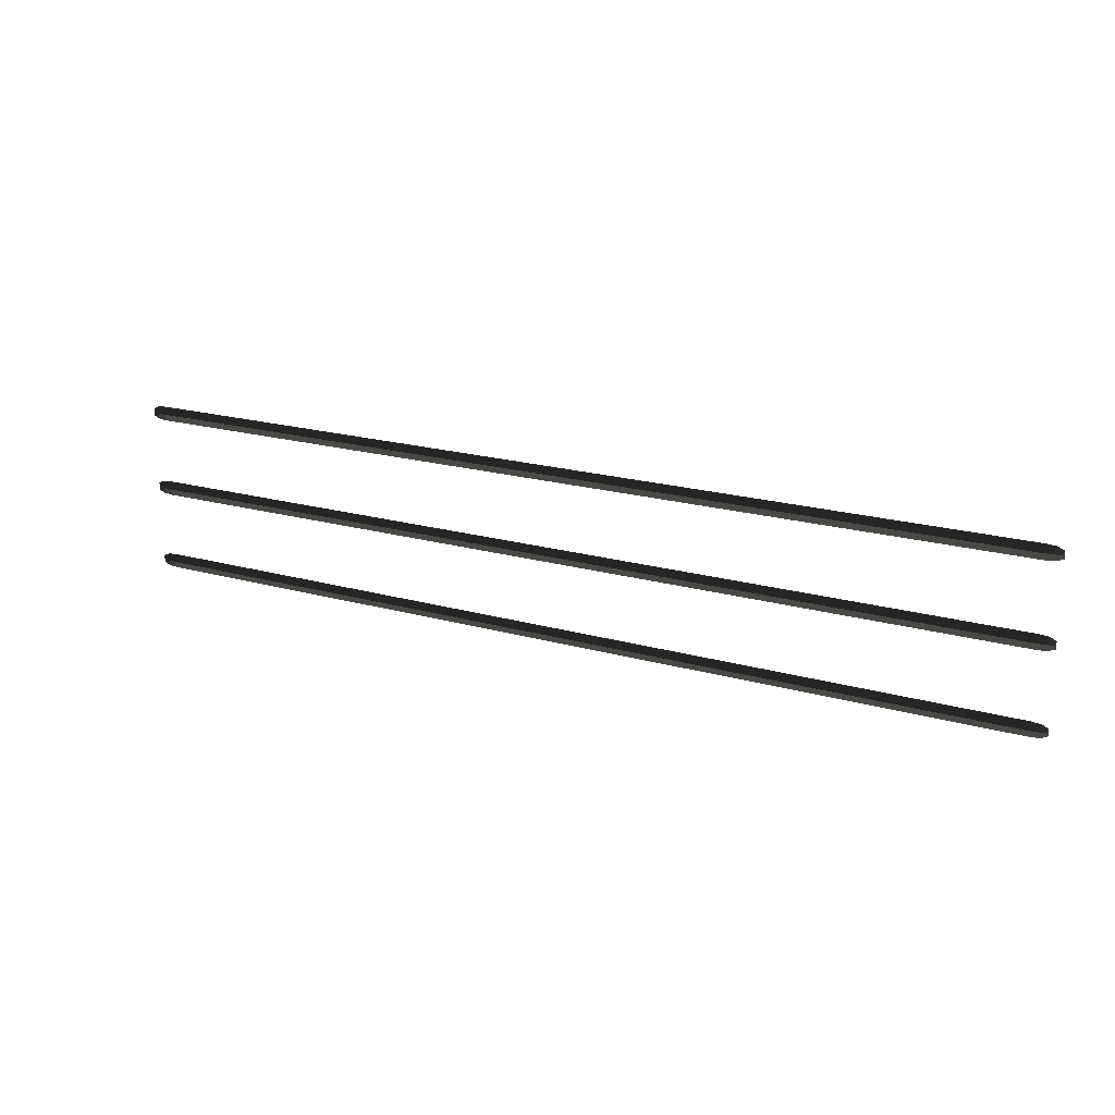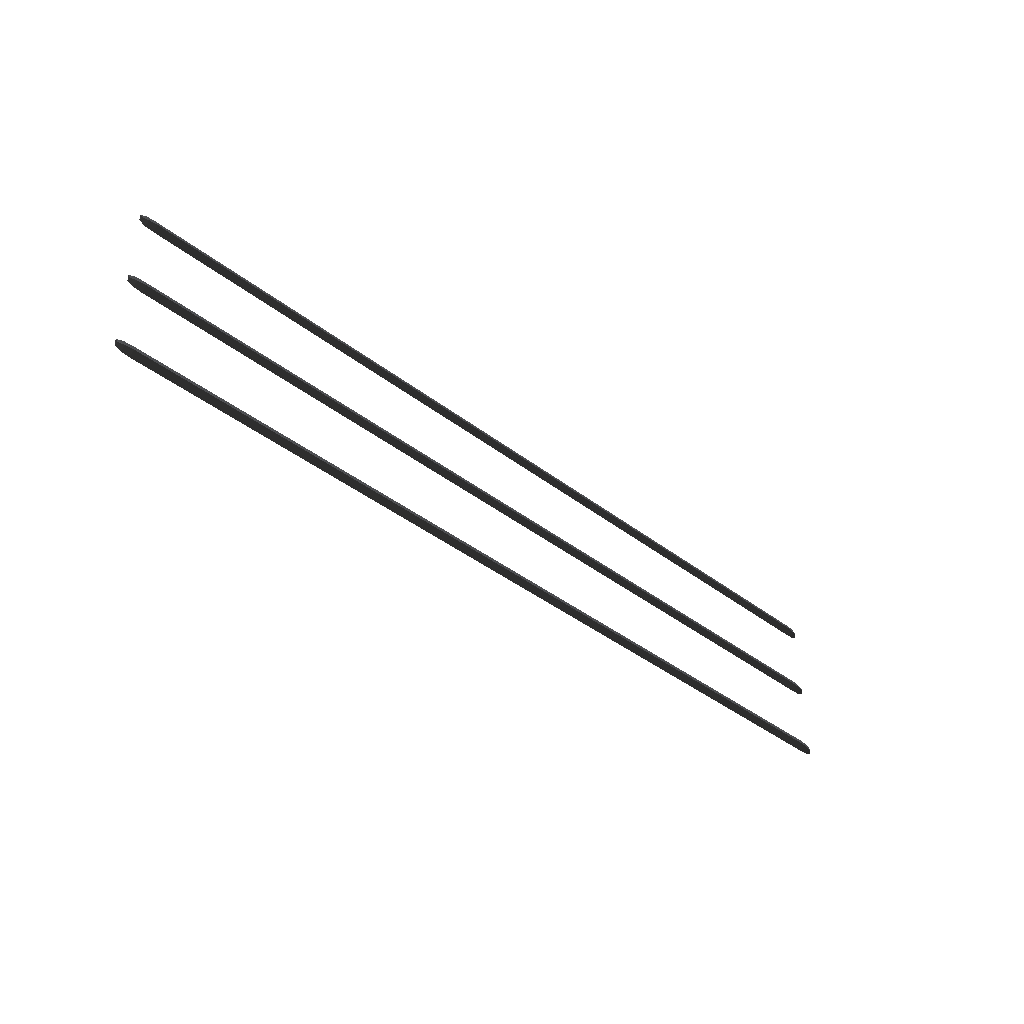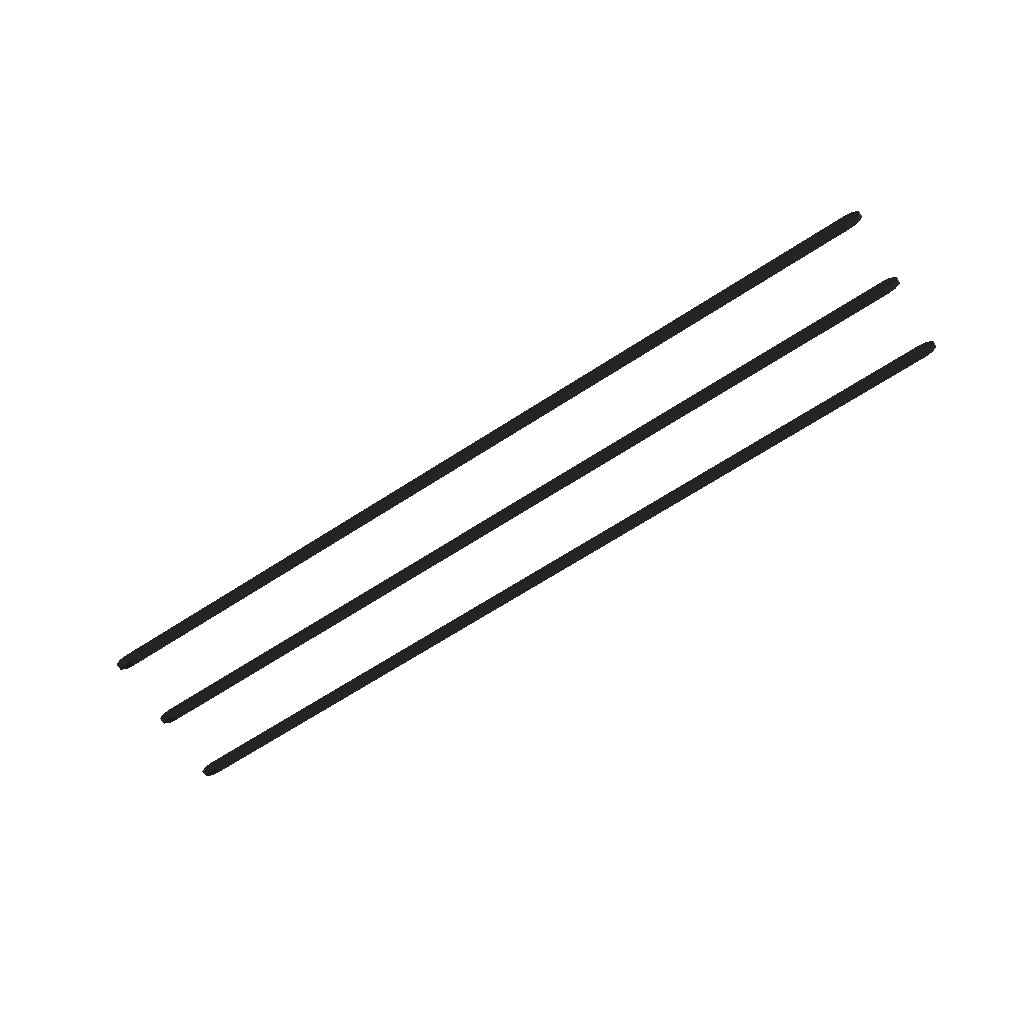
<metadata>
{"format":"obj","ext":"obj","renderer":"f3d","projection":"perspective","resolution":1024,"background":"white","views":[{"elev":19.9,"azim":-152.4,"up":"+Y"},{"elev":-39.7,"azim":136.1,"up":"+Y"},{"elev":-69.0,"azim":-147.3,"up":"+Z"}]}
</metadata>
<code>
v -5.832 3 -0.02
v -5.85 2.953 0
v -5.85 3.047 0
v -5.85 3.047 0
v -5.75 3 -0.038
v -5.767 3.082 0
v -5.85 2.953 0
v -5.767 2.918 0
v -5.655 2.909 0
v -5.638 3 -0.048
v -5.655 3.091 0
v -5.767 3.082 0
v 5.638 3 -0.048
v 5.655 3.091 0
v -5.655 2.909 0
v 5.655 2.909 0
v 5.767 2.918 0
v 5.75 3 -0.038
v 5.767 3.082 0
v 5.655 3.091 0
v 5.832 3 -0.02
v 5.85 3.047 0
v 5.85 2.953 0
v 5.85 2.953 0
v 5.75 3 -0.038
v 5.767 2.918 0
v -5.832 2 -0.02
v -5.85 1.953 0
v -5.85 2.047 0
v -5.85 2.047 0
v -5.75 2 -0.038
v -5.767 2.082 0
v -5.85 1.953 0
v -5.767 1.918 0
v -5.655 1.909 0
v -5.638 2 -0.048
v -5.655 2.091 0
v -5.767 2.082 0
v 5.638 2 -0.048
v 5.655 2.091 0
v -5.655 1.909 0
v 5.655 1.909 0
v 5.767 1.918 0
v 5.75 2 -0.038
v 5.767 2.082 0
v 5.655 2.091 0
v 5.832 2 -0.02
v 5.85 2.047 0
v 5.85 1.953 0
v 5.85 1.953 0
v 5.75 2 -0.038
v 5.767 1.918 0
v -5.832 1 -0.02
v -5.85 0.9532 0
v -5.85 1.047 0
v -5.85 1.047 0
v -5.75 1 -0.038
v -5.767 1.082 0
v -5.85 0.9532 0
v -5.767 0.9177 0
v -5.655 0.9086 0
v -5.638 1 -0.048
v -5.655 1.091 0
v -5.767 1.082 0
v 5.638 1 -0.048
v 5.655 1.091 0
v -5.655 0.9086 0
v 5.655 0.9086 0
v 5.767 0.9177 0
v 5.75 1 -0.038
v 5.767 1.082 0
v 5.655 1.091 0
v 5.832 1 -0.02
v 5.85 1.047 0
v 5.85 0.9532 0
v 5.85 0.9532 0
v 5.75 1 -0.038
v 5.767 0.9177 0
g Group_001
f 1 2 3
f 1 3 6 5
f 1 5 8 7
f 8 5 10 9
f 10 5 12 11
f 10 11 14 13
f 10 13 16 15
f 16 13 18 17
f 18 13 20 19
f 18 19 22 21
f 21 22 23
f 21 23 26 25
g Group_002
f 27 28 29
f 27 29 32 31
f 27 31 34 33
f 34 31 36 35
f 36 31 38 37
f 36 37 40 39
f 36 39 42 41
f 42 39 44 43
f 44 39 46 45
f 44 45 48 47
f 47 48 49
f 47 49 52 51
g Group_003
f 53 54 55
f 53 55 58 57
f 53 57 60 59
f 60 57 62 61
f 62 57 64 63
f 62 63 66 65
f 62 65 68 67
f 68 65 70 69
f 70 65 72 71
f 70 71 74 73
f 73 74 75
f 73 75 78 77

</code>
